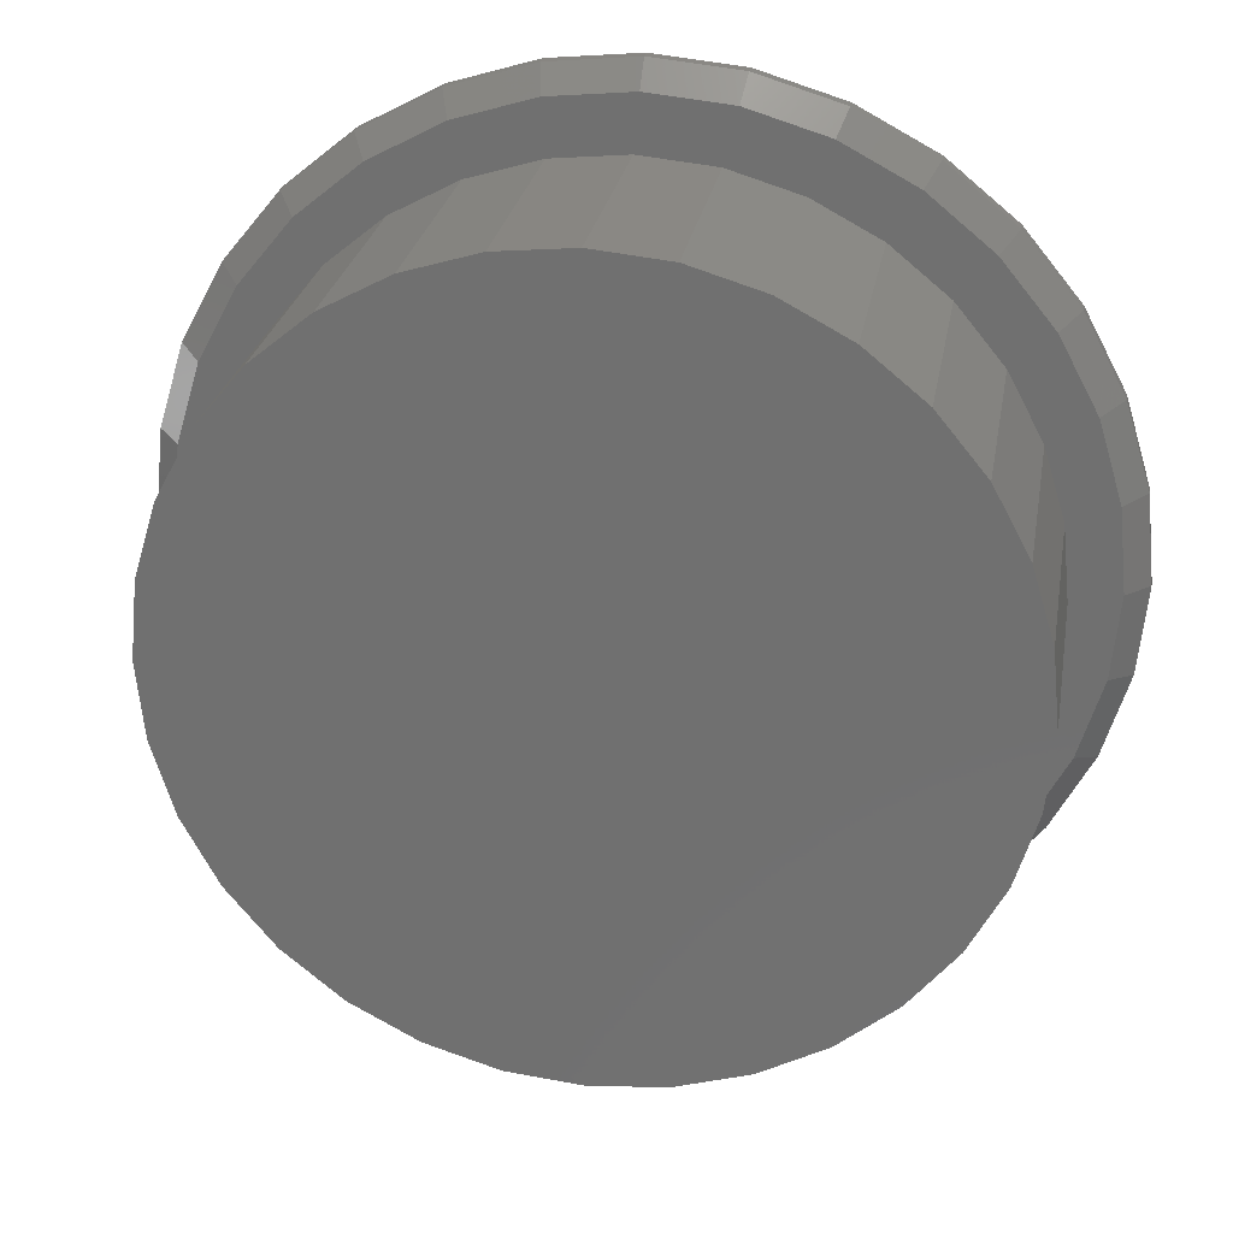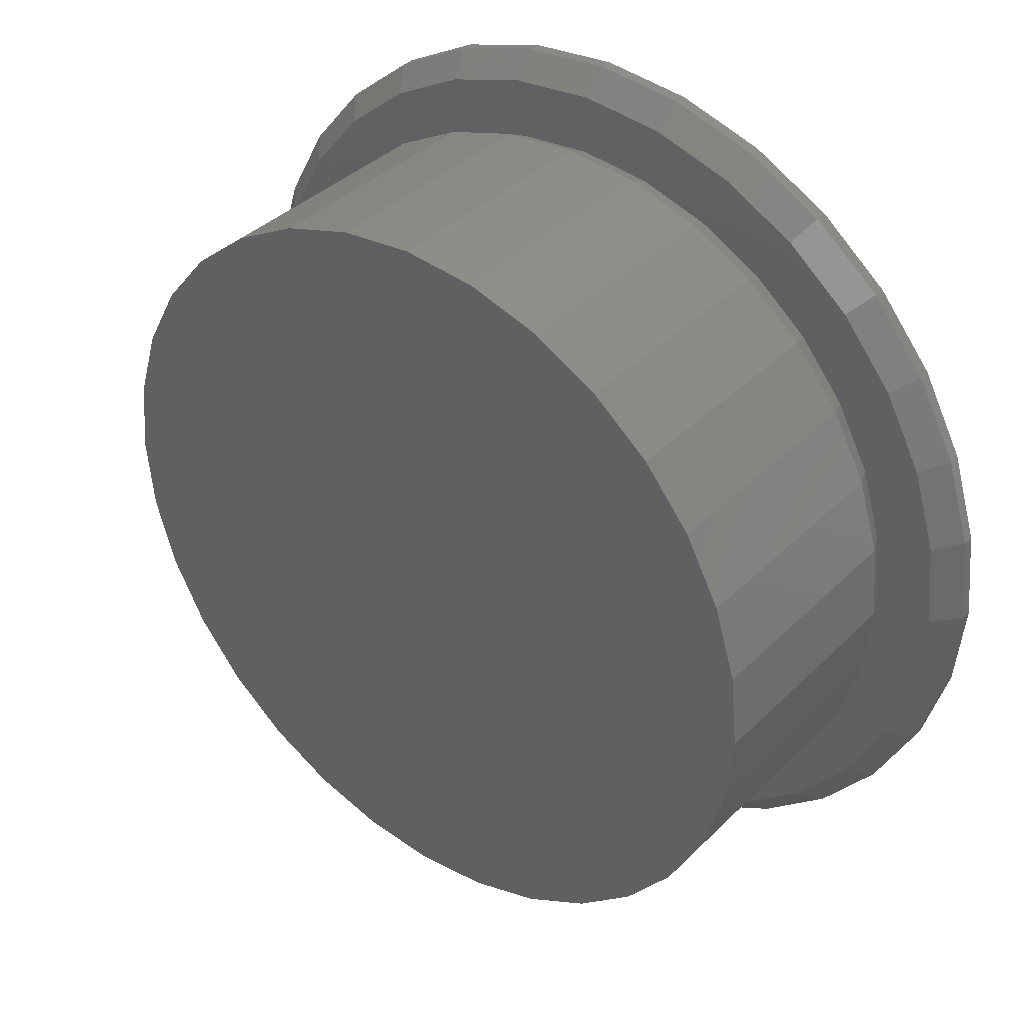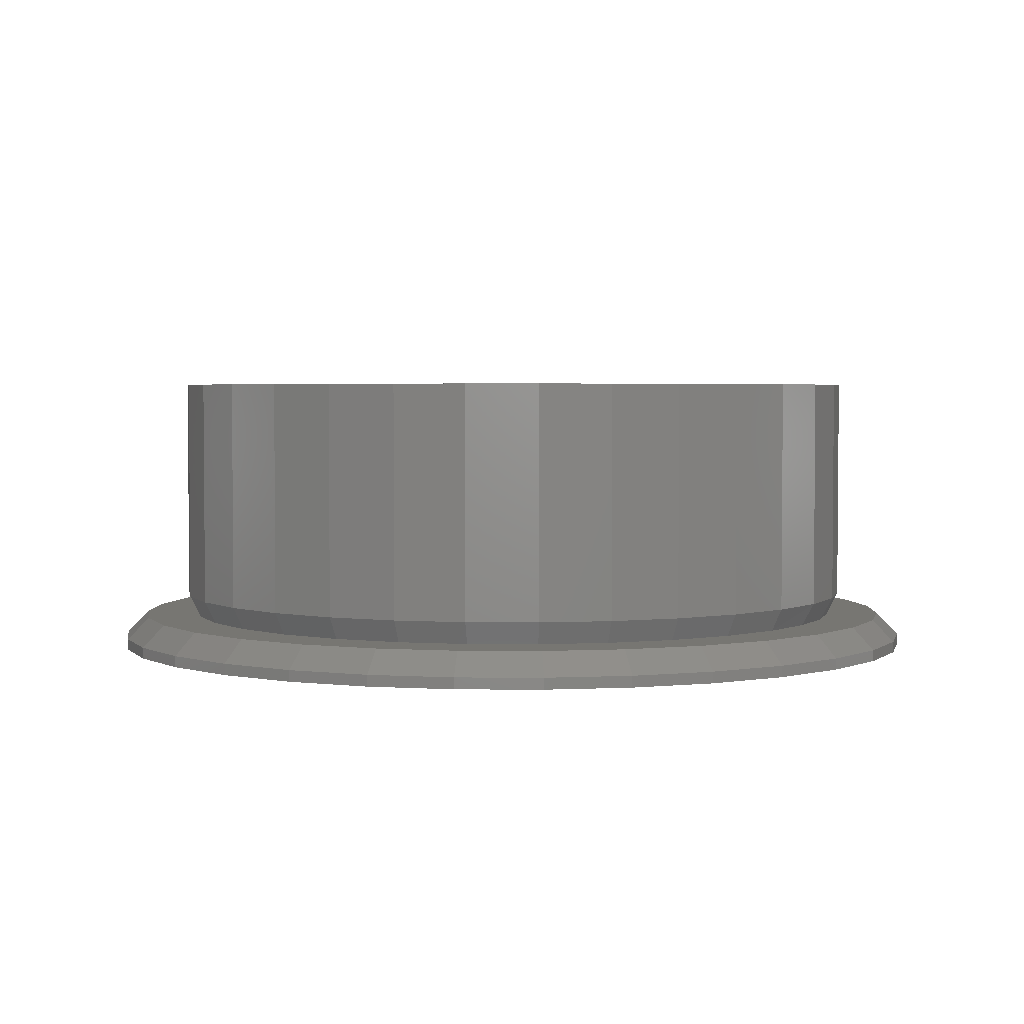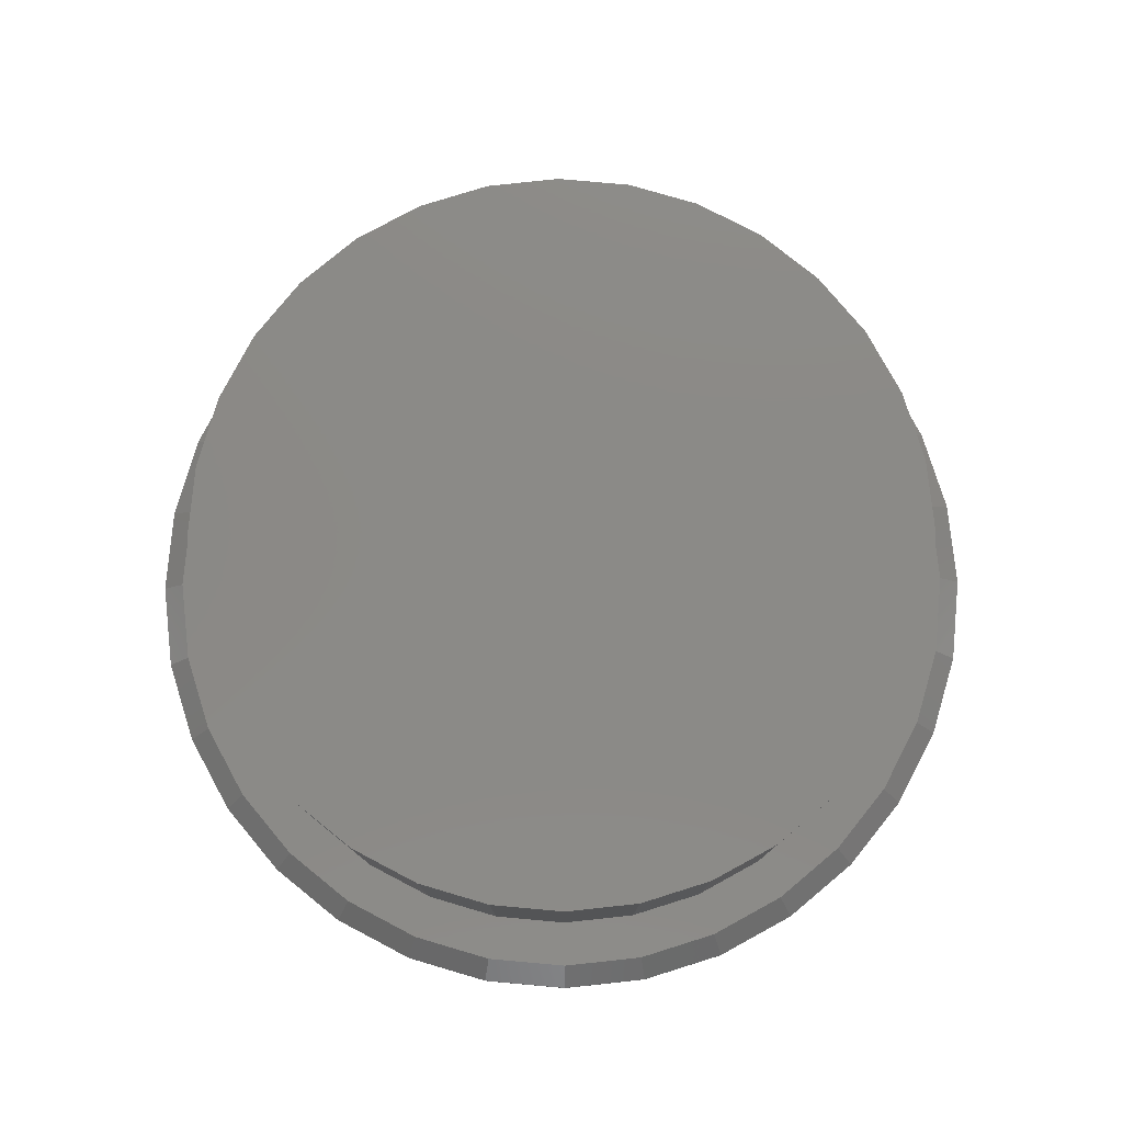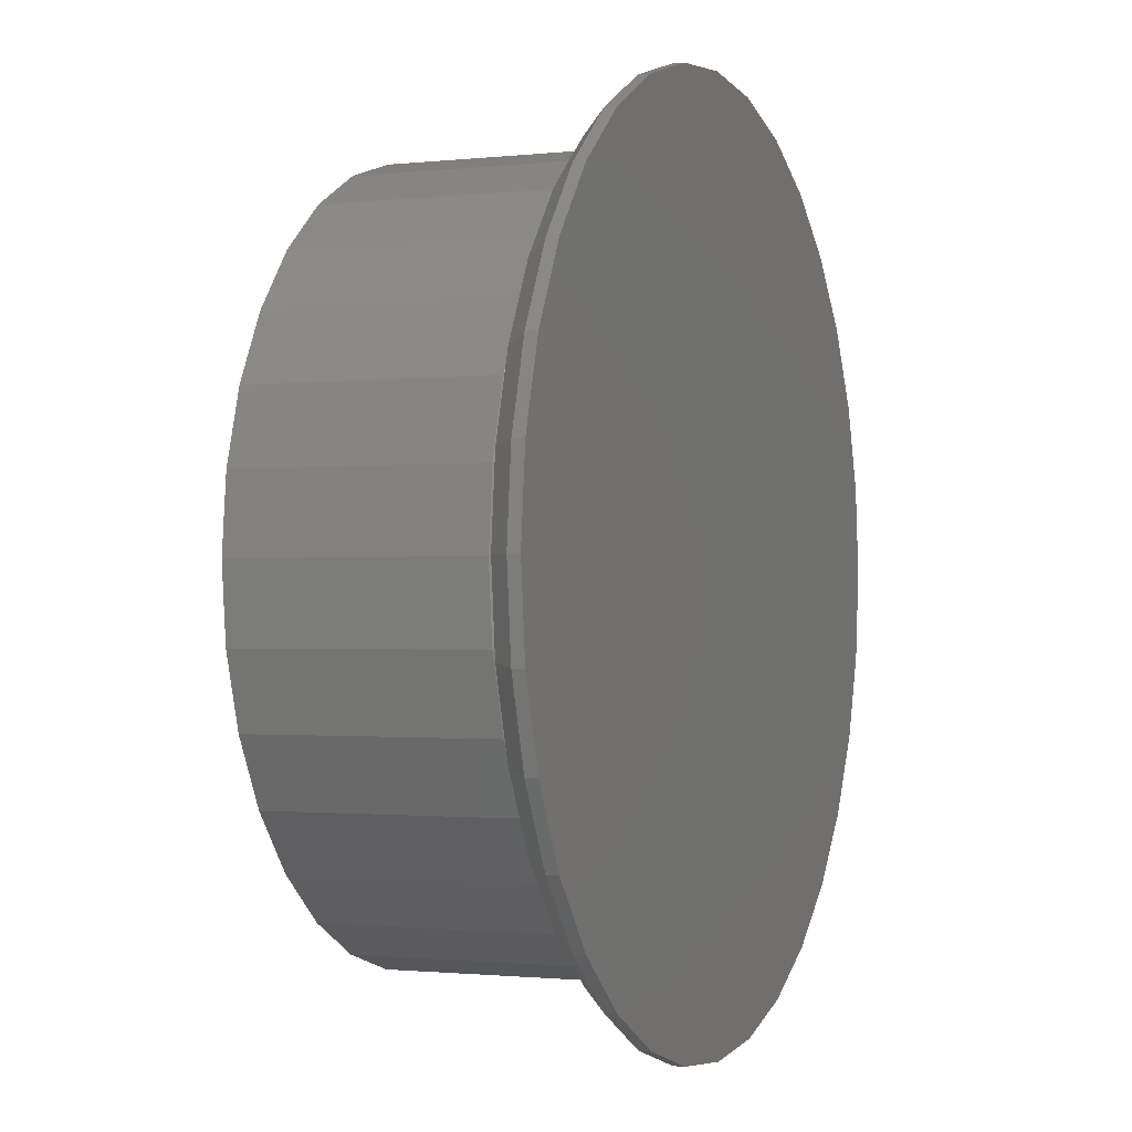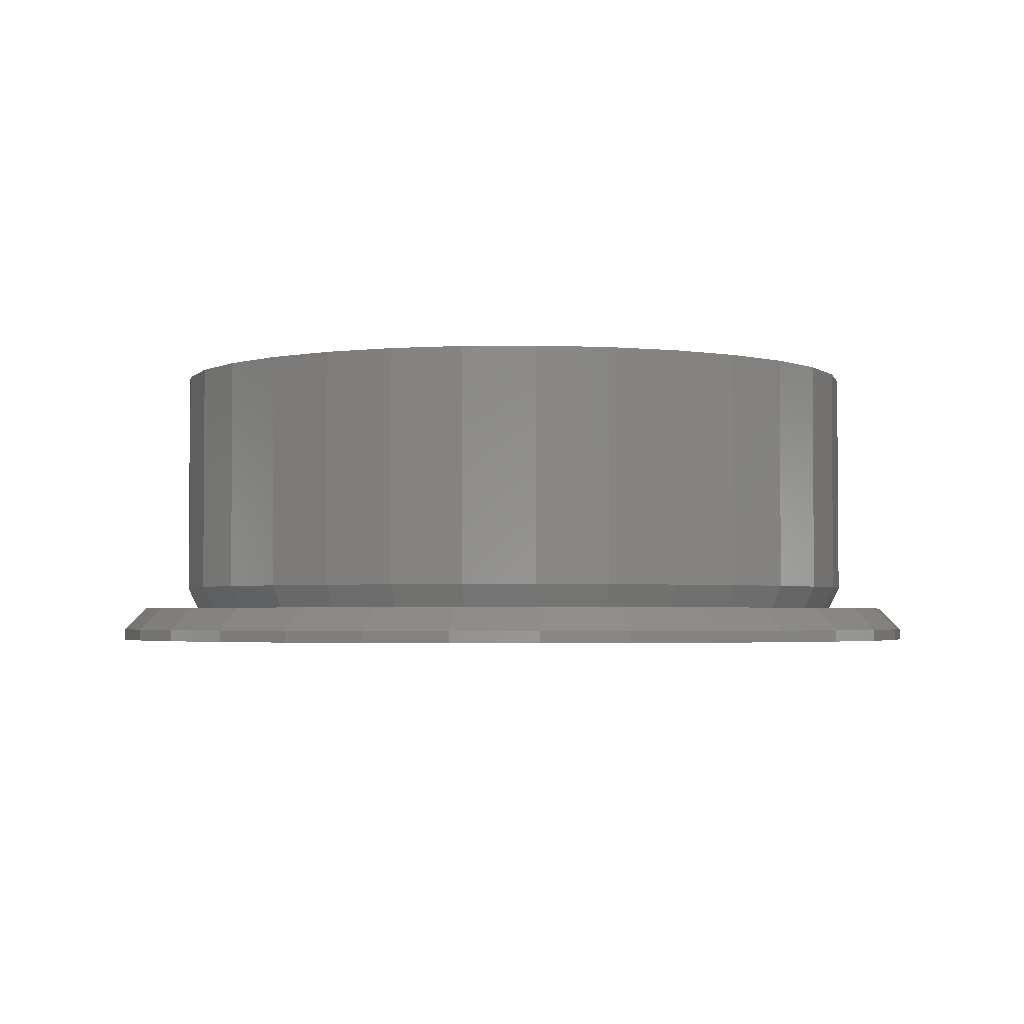
<metadata>
{"format":"stl","ext":"stl","renderer":"f3d","projection":"perspective","resolution":1024,"background":"white","views":[{"elev":25.9,"azim":9.6,"up":"+Y"},{"elev":37.0,"azim":38.5,"up":"+Y"},{"elev":3.1,"azim":-139.0,"up":"+Z"},{"elev":78.7,"azim":-90.5,"up":"+Z"},{"elev":-1.2,"azim":112.5,"up":"+Y"},{"elev":-2.8,"azim":-161.0,"up":"+Z"}]}
</metadata>
<code>
# stl→obj: 193 verts, 382 faces
v -0.08945 0.4815 0.04688
v 0.006332 0.491 0.04688
v -0.2098 0.5255 0.04688
v -0.3081 0.4729 0.04688
v -0.4019 0.2728 0.04688
v -0.5176 0.2177 0.04688
v -0.4472 0.1879 0.04688
v 0.1189 -0.5578 0.04688
v 0.2255 -0.5255 0.04688
v 0.007895 -0.5687 0.04688
v 0.05163 -0.4889 0.04688
v -0.1031 -0.5578 0.04688
v -0.03897 -0.4889 0.04688
v -0.2098 -0.5255 0.04688
v 0.1189 0.5578 0.04688
v 0.007895 0.5687 0.04688
v -0.1031 0.5578 0.04688
v -0.465 0.316 0.04688
v -0.3408 0.3472 0.04688
v -0.3943 0.4022 0.04688
v -0.2664 0.4082 0.04688
v -0.1815 0.4536 0.04688
v -0.4752 0.09578 0.04688
v -0.5499 0.111 0.04688
v -0.4846 2.375e-07 0.04688
v -0.5609 6.652e-17 0.04688
v -0.4763 -0.09021 0.04688
v -0.5499 -0.111 0.04688
v -0.4515 -0.1774 0.04688
v -0.5176 -0.2177 0.04688
v -0.4111 -0.2585 0.04688
v -0.465 -0.316 0.04688
v -0.3565 -0.3308 0.04688
v -0.2895 -0.3918 0.04688
v -0.3943 -0.4022 0.04688
v -0.2125 -0.4395 0.04688
v -0.3081 -0.4729 0.04688
v -0.128 -0.4722 0.04688
v 0.2255 0.5255 0.04688
v 0.1021 0.4815 0.04688
v 0.3239 0.4729 0.04688
v 0.1942 0.4536 0.04688
v 0.4101 0.4022 0.04688
v 0.2791 0.4082 0.04688
v 0.4808 0.316 0.04688
v 0.3535 0.3472 0.04688
v 0.5334 0.2177 0.04688
v 0.4145 0.2728 0.04688
v 0.4599 0.1879 0.04688
v 0.5657 0.111 0.04688
v 0.4879 0.09578 0.04688
v 0.5766 -1.424e-16 0.04688
v 0.4973 7.474e-13 0.04688
v 0.5657 -0.111 0.04688
v 0.4889 -0.09021 0.04688
v 0.5334 -0.2177 0.04688
v 0.4641 -0.1774 0.04688
v 0.4808 -0.316 0.04688
v 0.4237 -0.2585 0.04688
v 0.3692 -0.3308 0.04688
v 0.4101 -0.4022 0.04688
v 0.3022 -0.3918 0.04688
v 0.3239 -0.4729 0.04688
v 0.2252 -0.4395 0.04688
v 0.1407 -0.4722 0.04688
v 0.6079 0 0
v 0.6079 -1.47e-16 0.01562
v 0.5964 -0.1171 0
v 0.5964 -0.1171 0.01562
v 0.5622 -0.2296 0
v 0.5622 -0.2296 0.01562
v 0.5068 -0.3333 0
v 0.5068 -0.3333 0.01562
v 0.4322 -0.4243 0
v 0.4322 -0.4243 0.01562
v 0.3412 -0.4989 0
v 0.3412 -0.4989 0.01562
v 0.2375 -0.5543 0
v 0.2375 -0.5543 0.01562
v 0.1249 -0.5885 0
v 0.1249 -0.5885 0.01562
v 0.007895 -0.6 0
v 0.007895 -0.6 0.01562
v -0.1092 -0.5885 0
v -0.1092 -0.5885 0.01562
v -0.2217 -0.5543 0
v -0.2217 -0.5543 0.01562
v -0.3254 -0.4989 0
v -0.3254 -0.4989 0.01562
v -0.4164 -0.4243 0
v -0.4164 -0.4243 0.01562
v -0.491 -0.3333 0
v -0.491 -0.3333 0.01562
v -0.5464 -0.2296 0
v -0.5464 -0.2296 0.01562
v -0.5806 -0.1171 0
v -0.5806 -0.1171 0.01562
v -0.5921 7.348e-17 0
v -0.5921 7.348e-17 0.01562
v -0.5806 0.1171 0
v -0.5806 0.1171 0.01562
v -0.5464 0.2296 0
v -0.5464 0.2296 0.01562
v -0.491 0.3333 0
v -0.491 0.3333 0.01562
v -0.4164 0.4243 0
v -0.4164 0.4243 0.01562
v -0.3254 0.4989 0
v -0.3254 0.4989 0.01562
v -0.2217 0.5543 0
v -0.2217 0.5543 0.01562
v -0.1092 0.5885 0
v -0.1092 0.5885 0.01562
v 0.007895 0.6 0
v 0.007895 0.6 0.01562
v 0.1249 0.5885 0
v 0.1249 0.5885 0.01562
v 0.2375 0.5543 0
v 0.2375 0.5543 0.01562
v 0.3412 0.4989 0
v 0.3412 0.4989 0.01562
v 0.4322 0.4243 0
v 0.4322 0.4243 0.01562
v 0.5068 0.3333 0
v 0.5068 0.3333 0.01562
v 0.5622 0.2296 0
v 0.5622 0.2296 0.01562
v 0.5964 0.1171 0
v 0.5964 0.1171 0.01562
v -0.4149 -0.2814 0.07812
v -0.4617 -0.1939 0.07812
v -0.3519 -0.3582 0.07812
v -0.2751 -0.4212 0.07812
v -0.1875 -0.468 0.07812
v -0.0925 -0.4968 0.07812
v 0.006332 -0.5066 0.07812
v 0.1052 -0.4968 0.07812
v 0.2002 -0.468 0.07812
v 0.2878 -0.4212 0.07812
v 0.3645 -0.3582 0.07812
v 0.4275 -0.2814 0.07812
v 0.4744 -0.1939 0.07812
v 0.5129 -1.241e-16 0.07812
v 0.5032 -0.09883 0.07812
v -0.5002 6.204e-17 0.07812
v -0.4905 -0.09883 0.07812
v 0.5032 0.09883 0.07812
v 0.4744 0.1939 0.07812
v 0.4275 0.2814 0.07812
v 0.3645 0.3582 0.07812
v 0.2878 0.4212 0.07812
v 0.2002 0.468 0.07812
v 0.1052 0.4968 0.07812
v 0.006332 0.5066 0.07812
v -0.0925 0.4968 0.07812
v -0.1875 0.468 0.07812
v -0.2751 0.4212 0.07812
v -0.3519 0.3582 0.07812
v -0.4149 0.2814 0.07812
v -0.4617 0.1939 0.07812
v -0.4905 0.09883 0.07812
v 0.5129 0 0.3984
v 0.5032 -0.09883 0.3984
v 0.4744 -0.1939 0.3984
v 0.4275 -0.2814 0.3984
v 0.3645 -0.3582 0.3984
v 0.2878 -0.4212 0.3984
v 0.2002 -0.468 0.3984
v 0.1052 -0.4968 0.3984
v 0.006332 -0.5066 0.3984
v -0.0925 -0.4968 0.3984
v -0.1875 -0.468 0.3984
v -0.2751 -0.4212 0.3984
v -0.3519 -0.3582 0.3984
v -0.4149 -0.2814 0.3984
v -0.4617 -0.1939 0.3984
v -0.4905 -0.09883 0.3984
v -0.5002 6.204e-17 0.3984
v -0.4905 0.09883 0.3984
v -0.4617 0.1939 0.3984
v -0.4149 0.2814 0.3984
v -0.3519 0.3582 0.3984
v -0.2751 0.4212 0.3984
v -0.1875 0.468 0.3984
v -0.0925 0.4968 0.3984
v 0.006332 0.5066 0.3984
v 0.1052 0.4968 0.3984
v 0.2002 0.468 0.3984
v 0.2878 0.4212 0.3984
v 0.3645 0.3582 0.3984
v 0.4275 0.2814 0.3984
v 0.4744 0.1939 0.3984
v 0.5032 0.09883 0.3984
f 1 2 3
f 3 4 1
f 5 6 7
f 8 9 10
f 10 9 11
f 10 11 12
f 12 11 13
f 12 13 14
f 15 16 2
f 2 16 17
f 2 17 3
f 6 5 18
f 18 5 19
f 18 19 20
f 20 19 21
f 20 21 4
f 4 21 22
f 4 22 1
f 7 6 23
f 23 6 24
f 23 24 25
f 25 24 26
f 25 26 27
f 27 26 28
f 27 28 29
f 29 28 30
f 29 30 31
f 31 30 32
f 31 32 33
f 33 32 34
f 34 32 35
f 34 35 36
f 36 35 37
f 36 37 38
f 37 14 38
f 38 14 13
f 15 2 39
f 39 2 40
f 39 40 41
f 41 40 42
f 41 42 43
f 43 42 44
f 43 44 45
f 45 44 46
f 45 46 47
f 47 46 48
f 47 48 49
f 47 49 50
f 50 49 51
f 50 51 52
f 52 51 53
f 52 53 54
f 54 53 55
f 54 55 56
f 56 55 57
f 56 57 58
f 58 57 59
f 58 59 60
f 58 60 61
f 61 60 62
f 61 62 63
f 63 62 64
f 63 64 65
f 11 9 65
f 65 9 63
f 66 67 68
f 68 67 69
f 68 69 70
f 70 69 71
f 70 71 72
f 72 71 73
f 72 73 74
f 74 73 75
f 74 75 76
f 76 75 77
f 76 77 78
f 78 77 79
f 78 79 80
f 80 79 81
f 80 81 82
f 82 81 83
f 82 83 84
f 84 83 85
f 84 85 86
f 86 85 87
f 86 87 88
f 88 87 89
f 88 89 90
f 90 89 91
f 90 91 92
f 92 91 93
f 92 93 94
f 94 93 95
f 94 95 96
f 96 95 97
f 96 97 98
f 98 97 99
f 98 99 100
f 100 99 101
f 100 101 102
f 102 101 103
f 102 103 104
f 104 103 105
f 104 105 106
f 106 105 107
f 106 107 108
f 108 107 109
f 108 109 110
f 110 109 111
f 110 111 112
f 112 111 113
f 112 113 114
f 114 113 115
f 114 115 116
f 116 115 117
f 116 117 118
f 118 117 119
f 118 119 120
f 120 119 121
f 120 121 122
f 122 121 123
f 122 123 124
f 124 123 125
f 124 125 126
f 126 125 127
f 126 127 128
f 128 127 129
f 128 129 66
f 66 129 67
f 16 15 115
f 115 113 16
f 105 20 107
f 107 20 4
f 107 4 109
f 20 105 18
f 18 105 103
f 18 103 6
f 6 103 101
f 6 101 24
f 24 101 99
f 24 99 26
f 45 123 43
f 43 123 121
f 43 121 41
f 123 45 125
f 125 45 47
f 125 47 127
f 127 47 50
f 127 50 129
f 129 50 52
f 129 52 67
f 115 15 117
f 117 15 39
f 117 39 119
f 119 39 41
f 119 41 121
f 16 113 17
f 17 113 111
f 17 111 3
f 3 111 109
f 3 109 4
f 10 12 83
f 83 81 10
f 73 61 75
f 75 61 63
f 75 63 77
f 61 73 58
f 58 73 71
f 58 71 56
f 56 71 69
f 56 69 54
f 54 69 67
f 54 67 52
f 32 91 35
f 35 91 89
f 35 89 37
f 91 32 93
f 93 32 30
f 93 30 95
f 95 30 28
f 95 28 97
f 97 28 26
f 97 26 99
f 83 12 85
f 85 12 14
f 85 14 87
f 87 14 37
f 87 37 89
f 10 81 8
f 8 81 79
f 8 79 9
f 9 79 77
f 9 77 63
f 114 116 112
f 82 84 80
f 80 84 86
f 80 86 78
f 78 86 88
f 78 88 76
f 76 88 90
f 76 90 74
f 74 90 92
f 74 92 72
f 72 92 94
f 72 94 70
f 70 94 96
f 70 96 68
f 68 96 98
f 68 98 66
f 66 98 100
f 66 100 128
f 128 100 102
f 128 102 126
f 126 102 104
f 126 104 124
f 124 104 106
f 124 106 122
f 122 106 108
f 122 108 120
f 120 108 110
f 120 110 118
f 118 110 112
f 118 112 116
f 31 130 131
f 33 132 130
f 33 130 31
f 34 133 132
f 34 132 33
f 36 134 133
f 36 133 34
f 38 135 134
f 38 134 36
f 13 136 135
f 13 135 38
f 137 11 65
f 137 136 11
f 11 136 13
f 138 65 64
f 138 137 65
f 64 62 139
f 139 138 64
f 62 60 140
f 140 139 62
f 60 59 141
f 141 140 60
f 142 141 59
f 53 143 55
f 55 143 144
f 55 144 57
f 57 144 142
f 57 142 59
f 145 25 146
f 146 25 27
f 146 27 131
f 131 27 29
f 131 29 31
f 143 53 147
f 147 53 51
f 147 51 148
f 148 51 49
f 148 49 149
f 149 49 48
f 149 48 150
f 150 48 46
f 150 46 151
f 151 46 44
f 151 44 152
f 152 44 42
f 152 42 153
f 153 42 40
f 153 40 154
f 154 40 2
f 154 2 155
f 155 2 1
f 155 1 156
f 156 1 22
f 156 22 157
f 157 22 21
f 157 21 158
f 158 21 19
f 158 19 159
f 159 19 5
f 159 5 160
f 160 5 7
f 160 7 161
f 161 7 23
f 161 23 145
f 145 23 25
f 143 162 144
f 144 162 163
f 144 163 142
f 142 163 164
f 142 164 141
f 141 164 165
f 141 165 140
f 140 165 166
f 140 166 139
f 139 166 167
f 139 167 138
f 138 167 168
f 138 168 137
f 137 168 169
f 137 169 136
f 136 169 170
f 136 170 135
f 135 170 171
f 135 171 134
f 134 171 172
f 134 172 133
f 133 172 173
f 133 173 132
f 132 173 174
f 132 174 130
f 130 174 175
f 130 175 131
f 131 175 176
f 131 176 146
f 146 176 177
f 146 177 145
f 145 177 178
f 145 178 161
f 161 178 179
f 161 179 160
f 160 179 180
f 160 180 159
f 159 180 181
f 159 181 158
f 158 181 182
f 158 182 157
f 157 182 183
f 157 183 156
f 156 183 184
f 156 184 155
f 155 184 185
f 155 185 154
f 154 185 186
f 154 186 153
f 153 186 187
f 153 187 152
f 152 187 188
f 152 188 151
f 151 188 189
f 151 189 150
f 150 189 190
f 150 190 149
f 149 190 191
f 149 191 148
f 148 191 192
f 148 192 147
f 147 192 193
f 147 193 143
f 143 193 162
f 185 187 186
f 187 185 188
f 188 185 184
f 188 184 189
f 189 184 183
f 189 183 190
f 190 183 182
f 190 182 191
f 191 182 181
f 191 181 192
f 192 181 180
f 192 180 193
f 193 180 179
f 193 179 162
f 162 179 178
f 162 178 163
f 163 178 177
f 163 177 164
f 164 177 176
f 164 176 165
f 165 176 175
f 165 175 166
f 166 175 174
f 166 174 167
f 167 174 173
f 167 173 168
f 168 173 172
f 168 172 169
f 169 172 171
f 169 171 170

</code>
